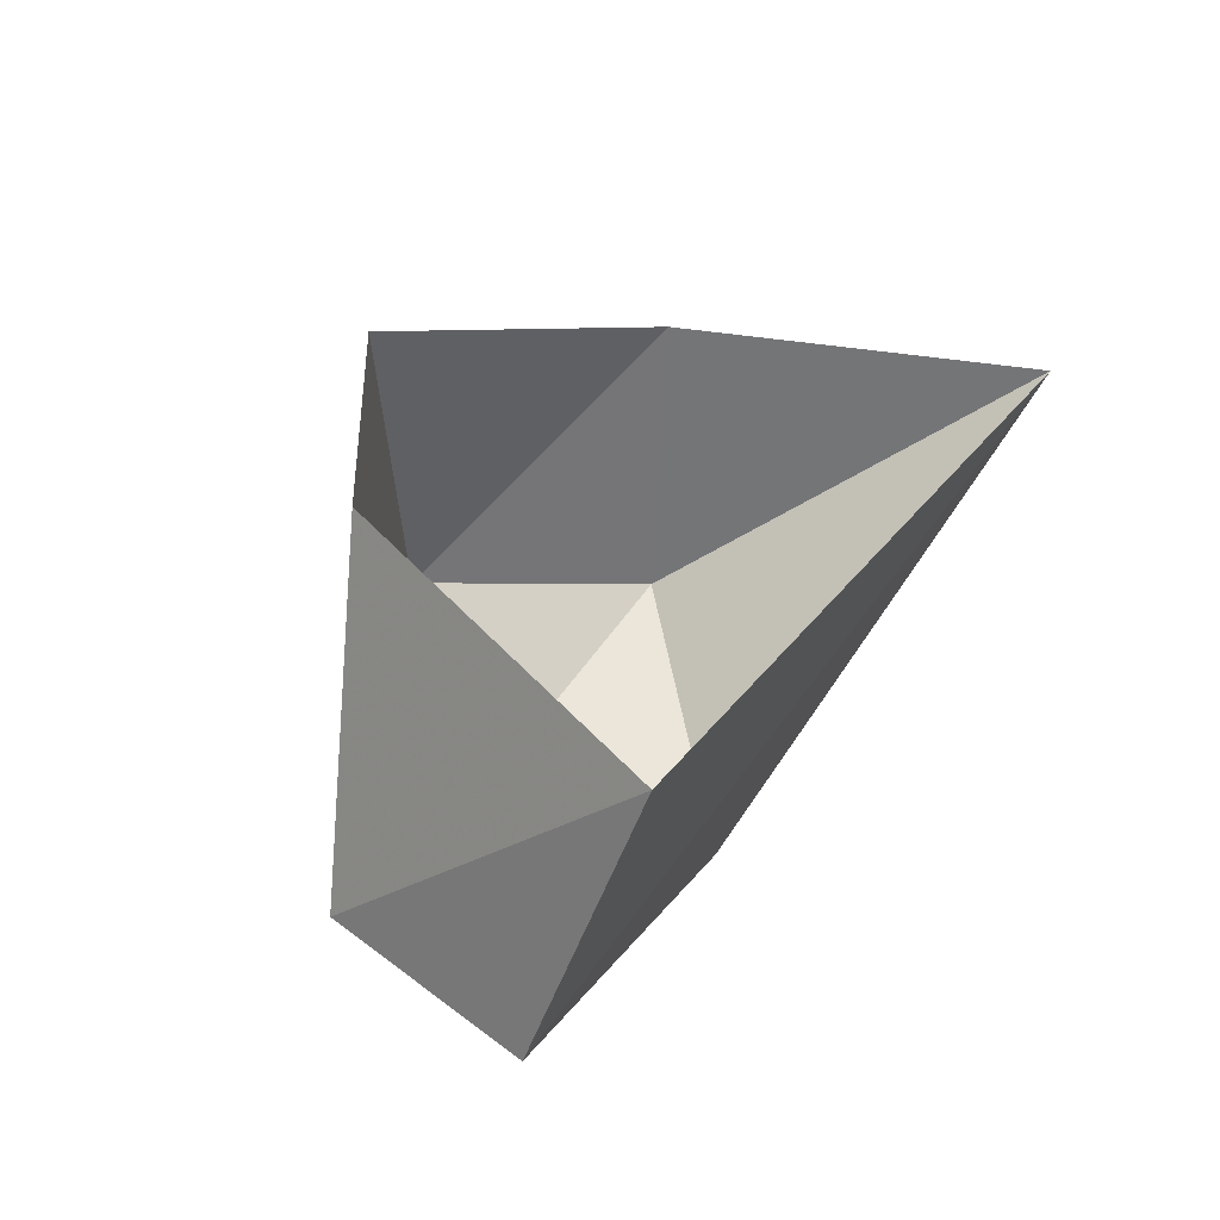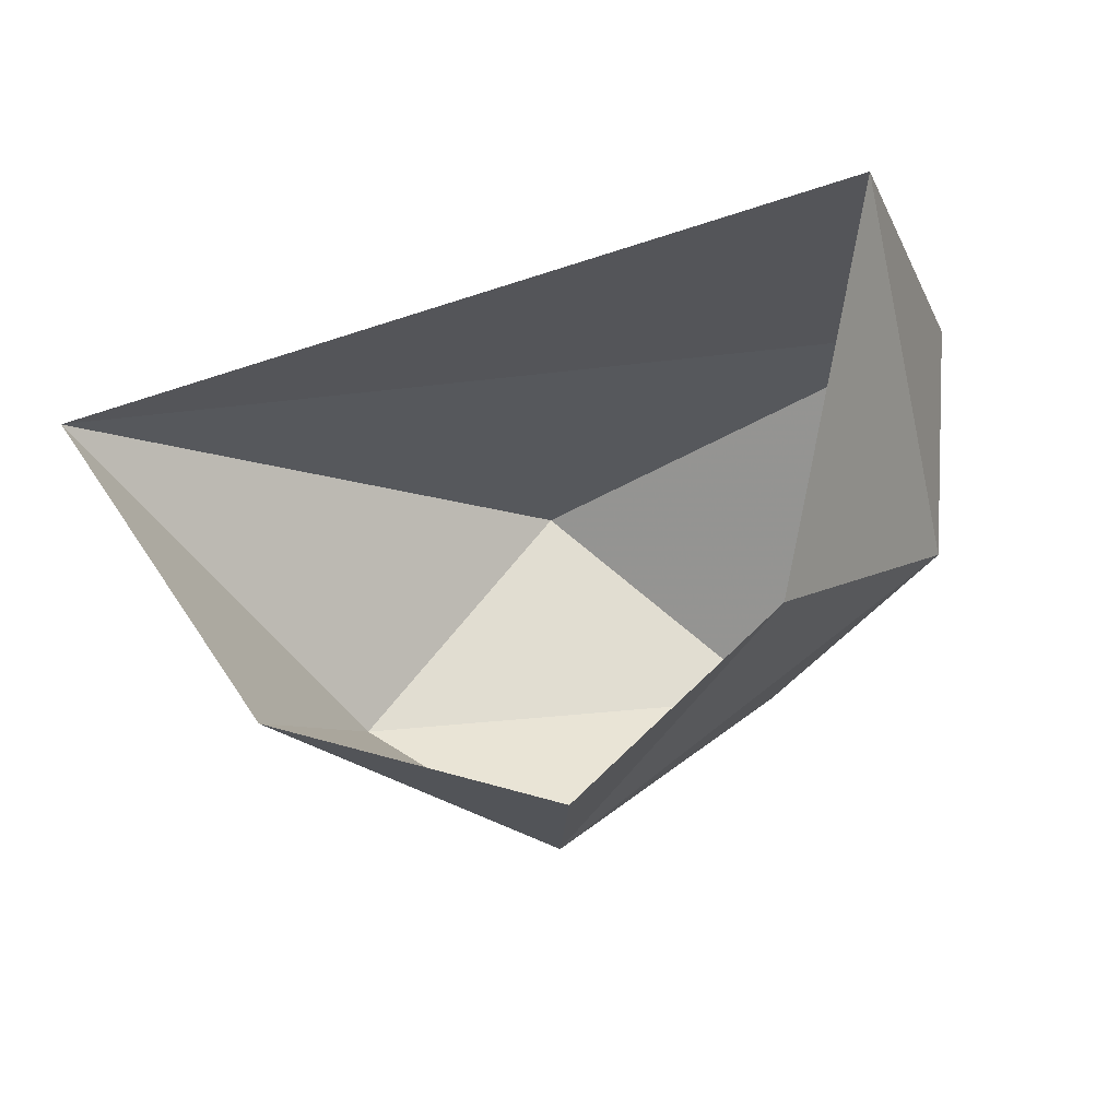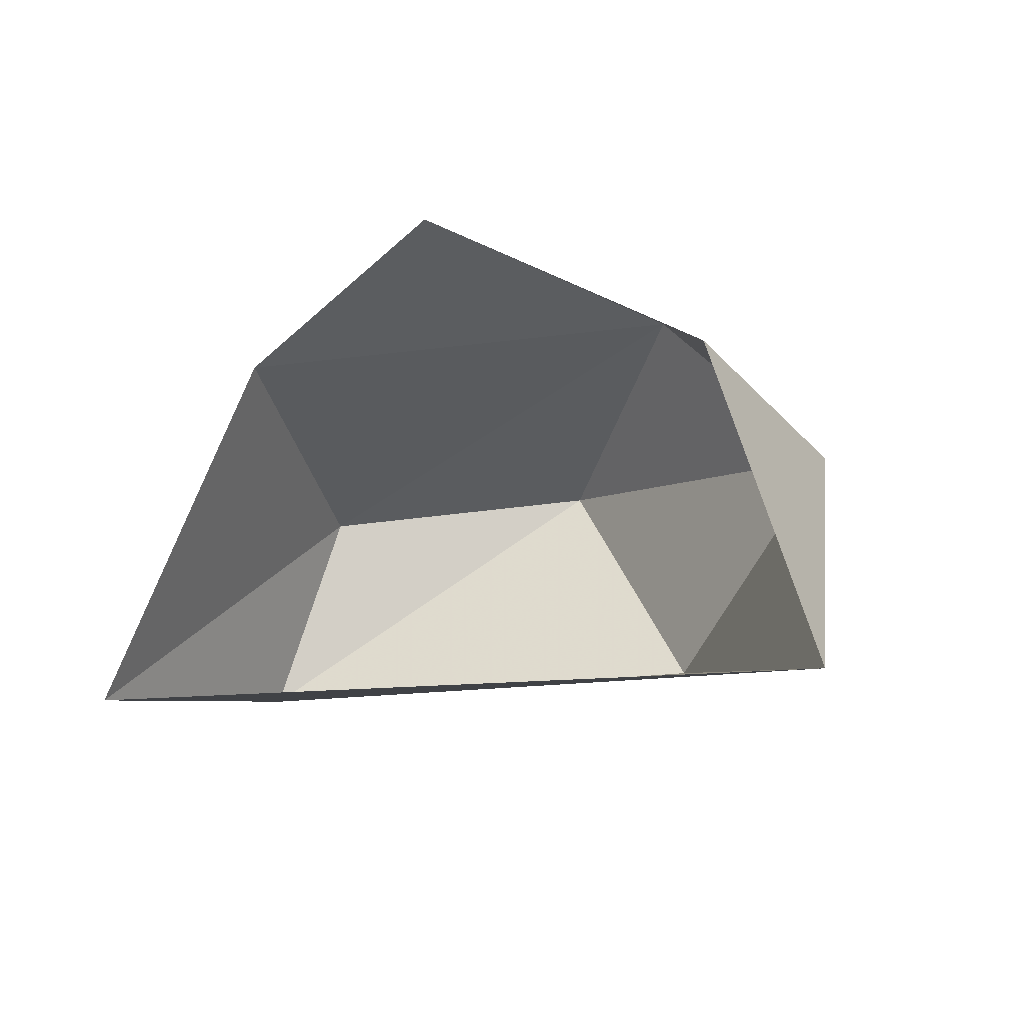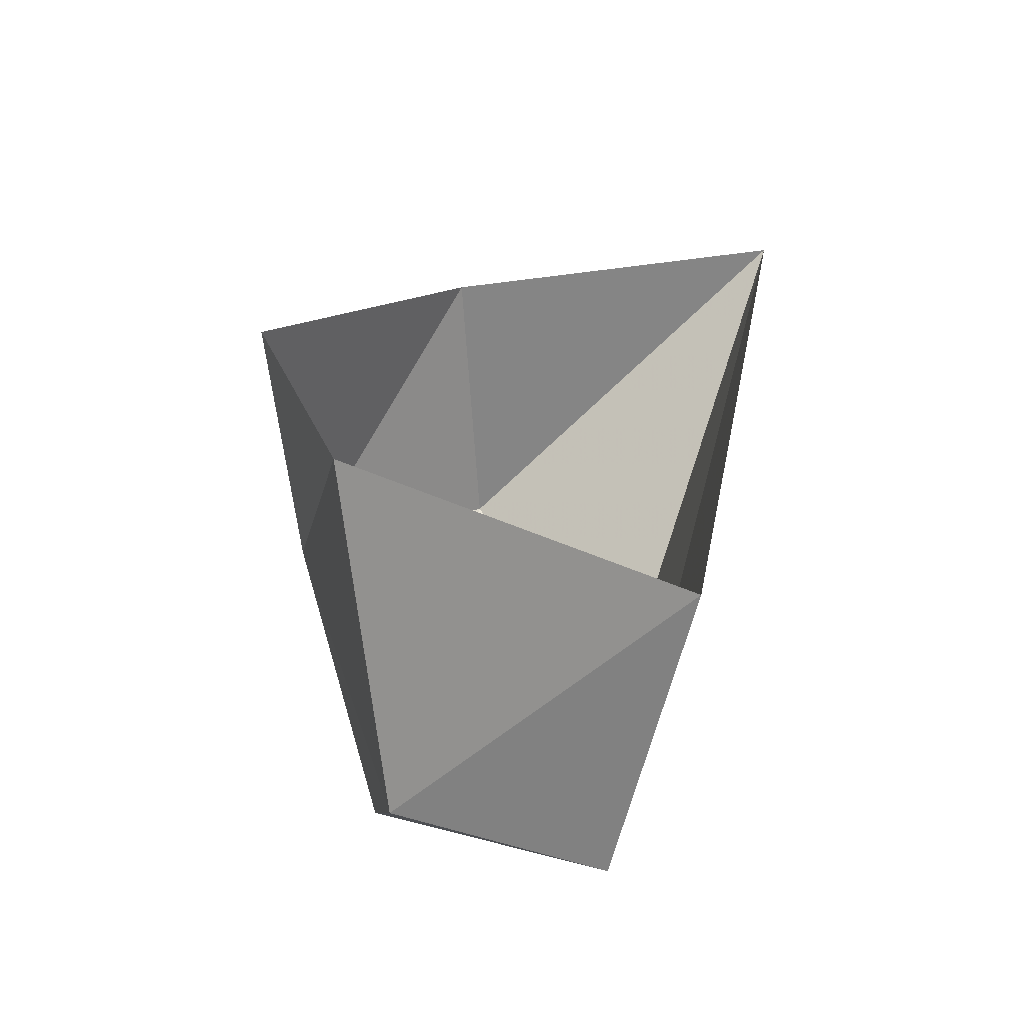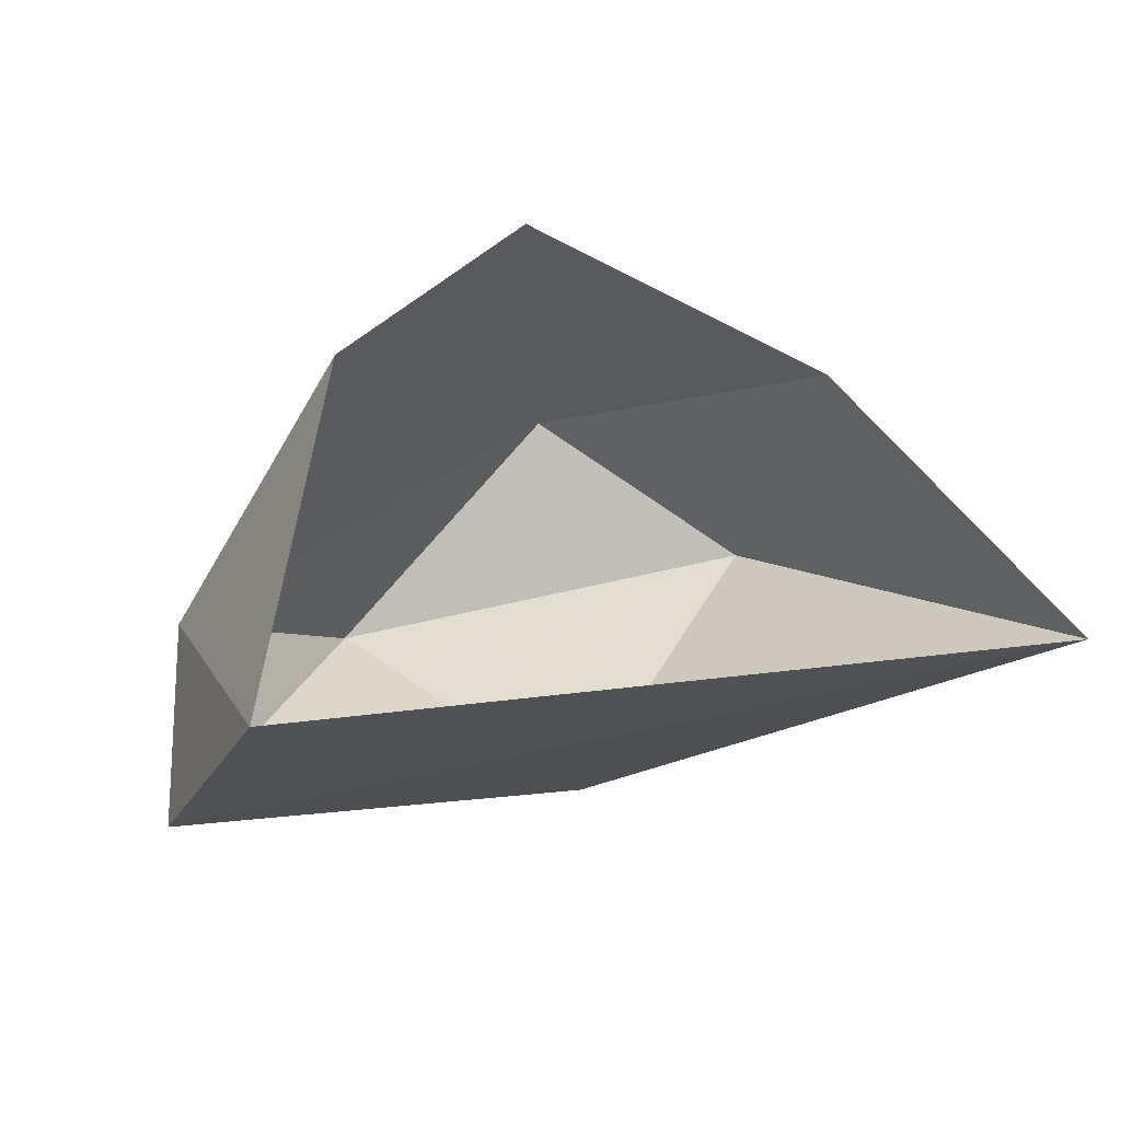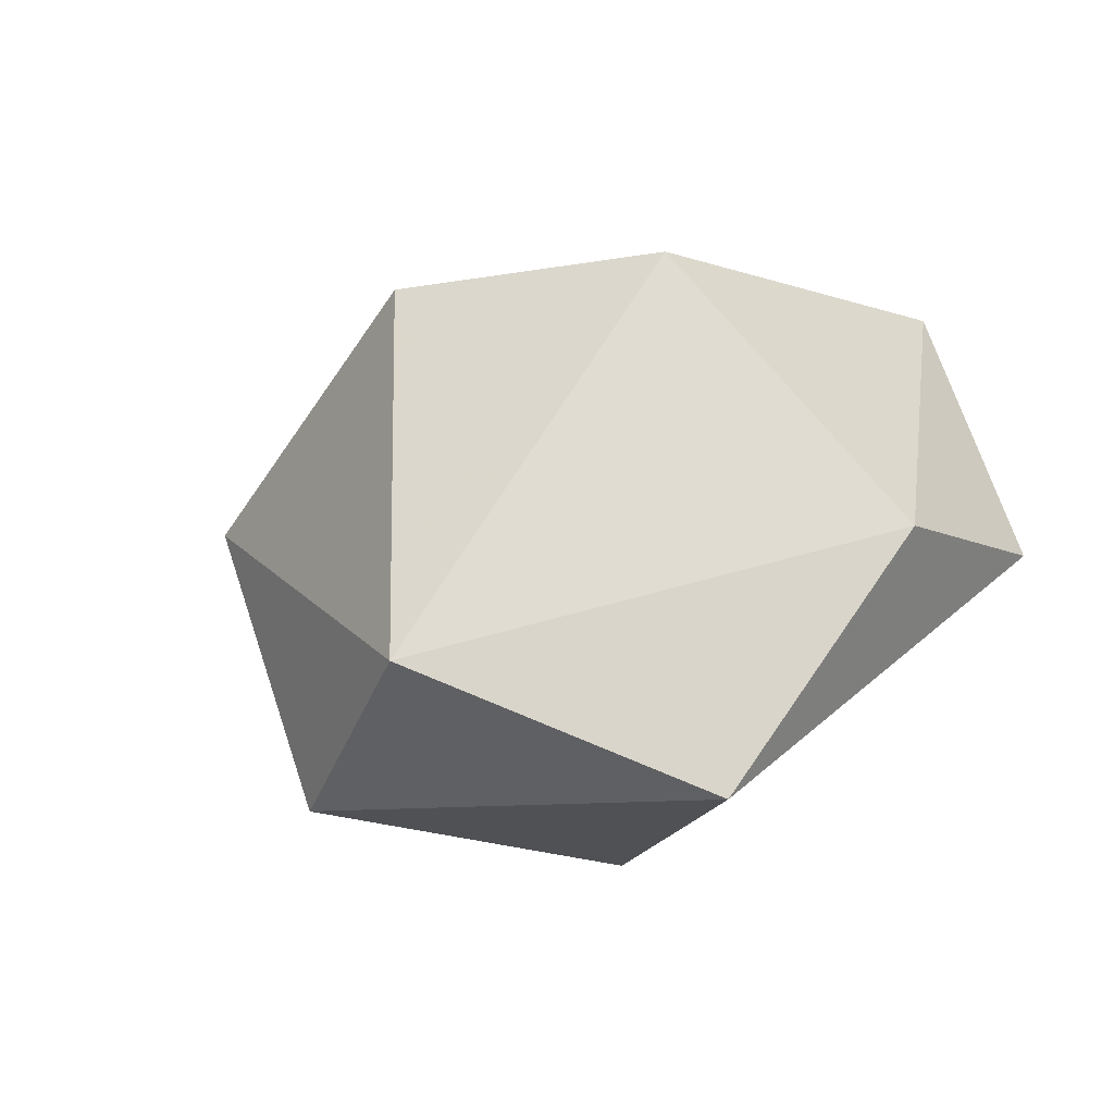
<metadata>
{"format":"obj","ext":"obj","renderer":"f3d","projection":"perspective","resolution":1024,"background":"white","views":[{"elev":51.6,"azim":-65.2,"up":"+Z"},{"elev":74.0,"azim":164.1,"up":"+Z"},{"elev":-19.4,"azim":49.1,"up":"+Y"},{"elev":47.7,"azim":-85.2,"up":"+Z"},{"elev":62.4,"azim":-21.1,"up":"+Z"},{"elev":-18.9,"azim":-161.4,"up":"+Z"}]}
</metadata>
<code>
g pSphere85
v 229.2 -212.9 38.68
v -314.4 -125.9 28.13
v -255.5 -166.5 210.3
v -58.5 -125.1 -145.4
v -168 36.56 -146.9
v -271.1 7.137 7.445
v 1.027 107 -73.18
v 99.95 -10.92 -124.2
v -58.5 -125.1 -145.4
v 229.2 -212.9 38.68
v -255.5 -166.5 210.3
v -271.1 7.137 7.445
v -141.4 48.89 177.2
v -314.4 -125.9 28.13
v 1.027 107 -73.18
v -1.008 117.7 143
v 156.5 5.61 50.12
v 99.95 -10.92 -124.2
v 229.2 -212.9 38.68
v -168 36.56 -146.9
g pSphere85_0
f 3 2 1
f 2 4 1
f 5 4 2
f 6 5 2
f 8 5 7
f 8 9 5
f 9 8 10
f 13 12 11
f 12 14 11
f 15 12 13
f 16 15 13
f 17 15 16
f 17 18 15
f 19 18 17
f 15 20 12

</code>
